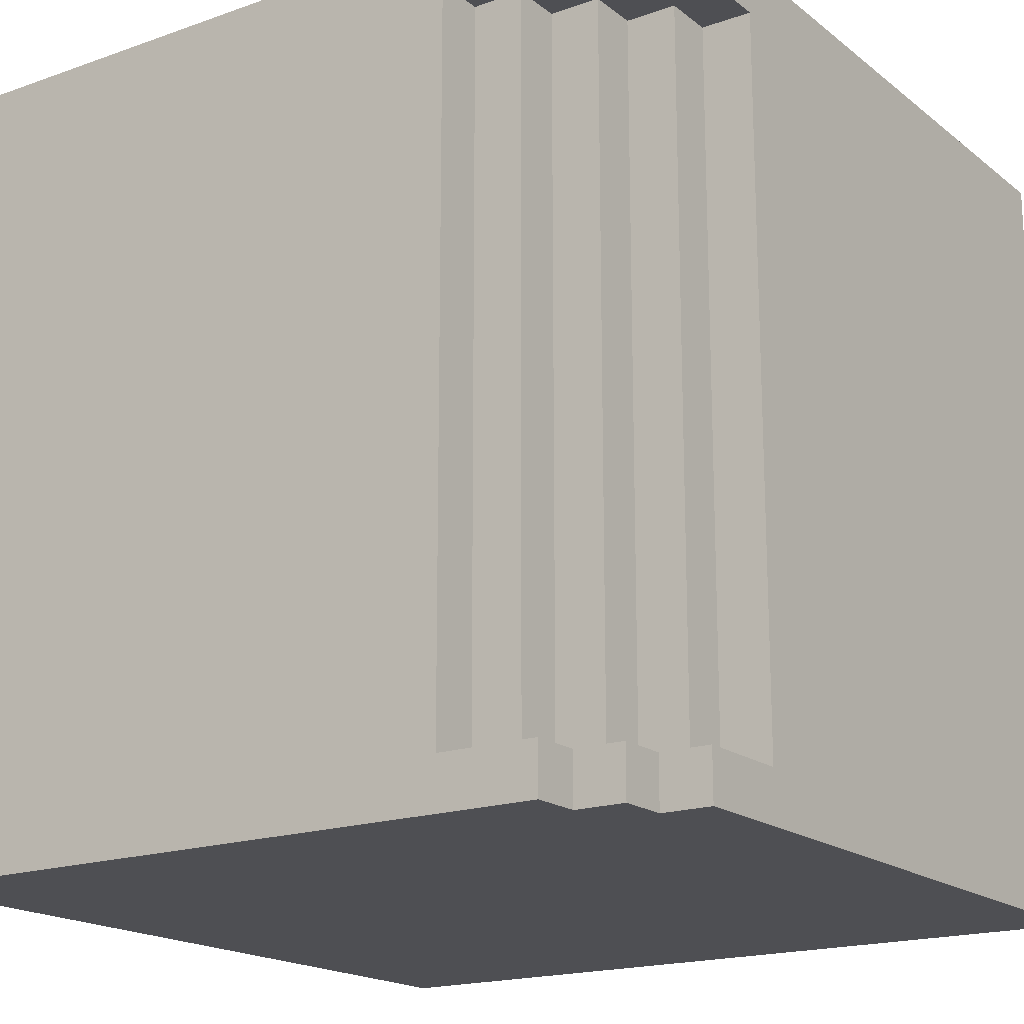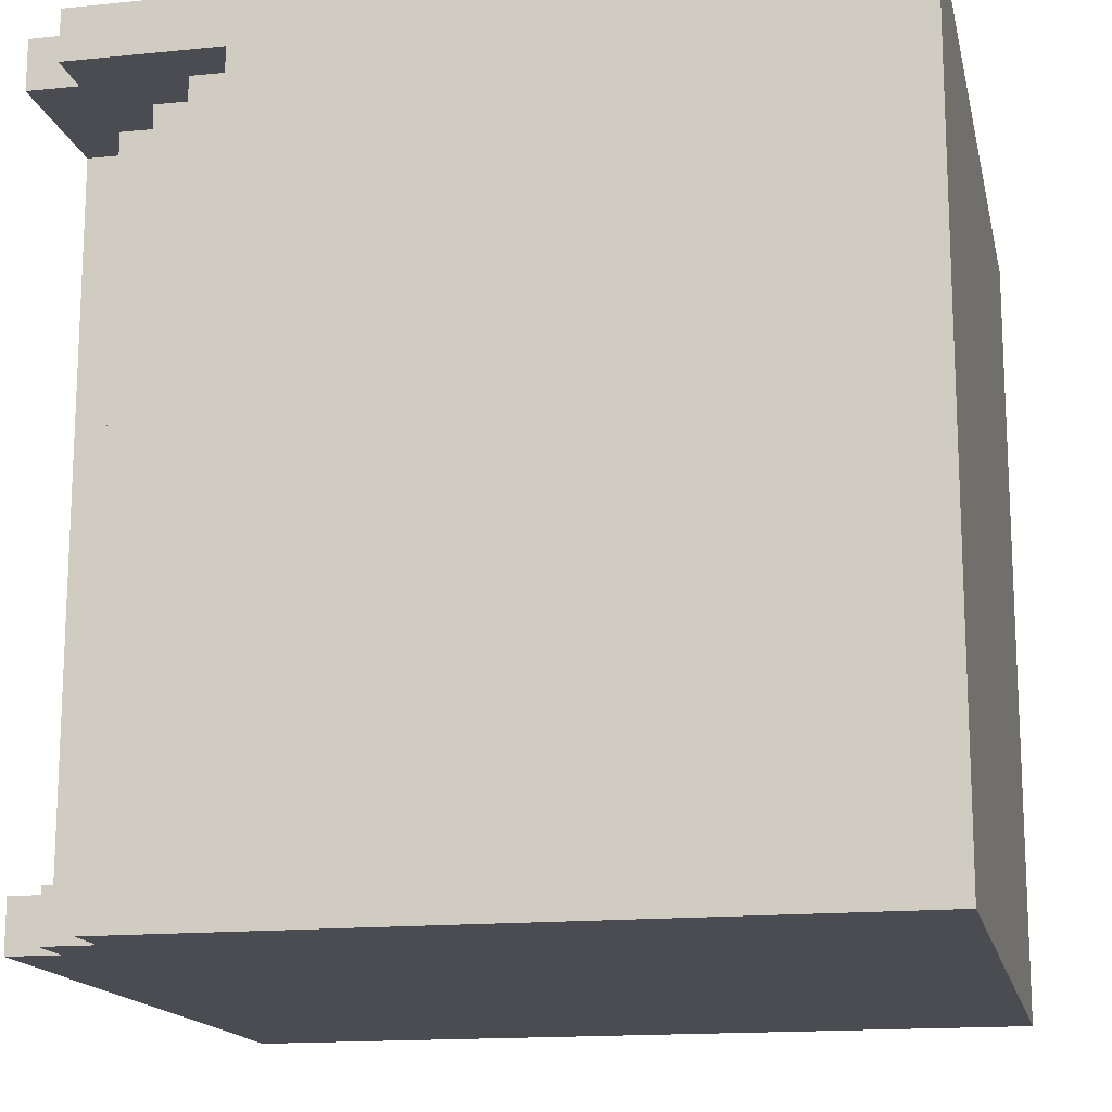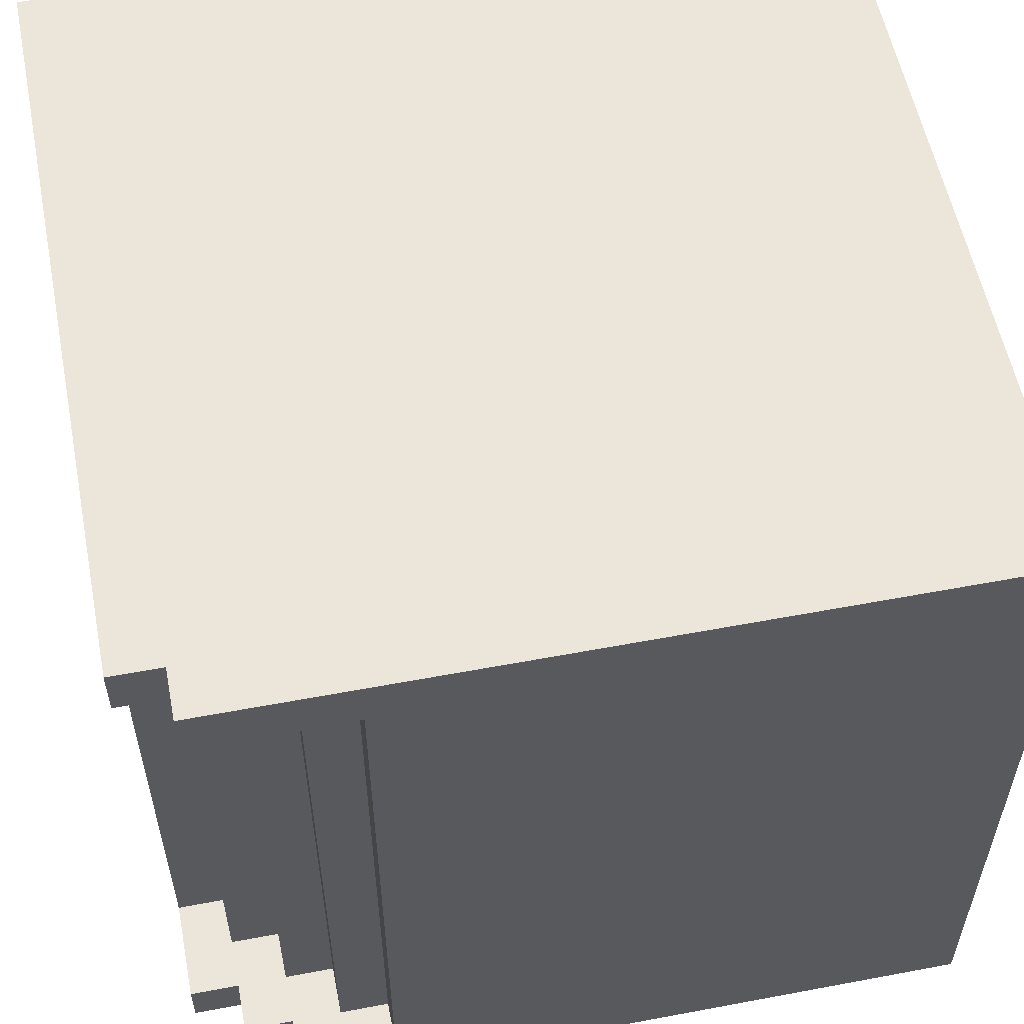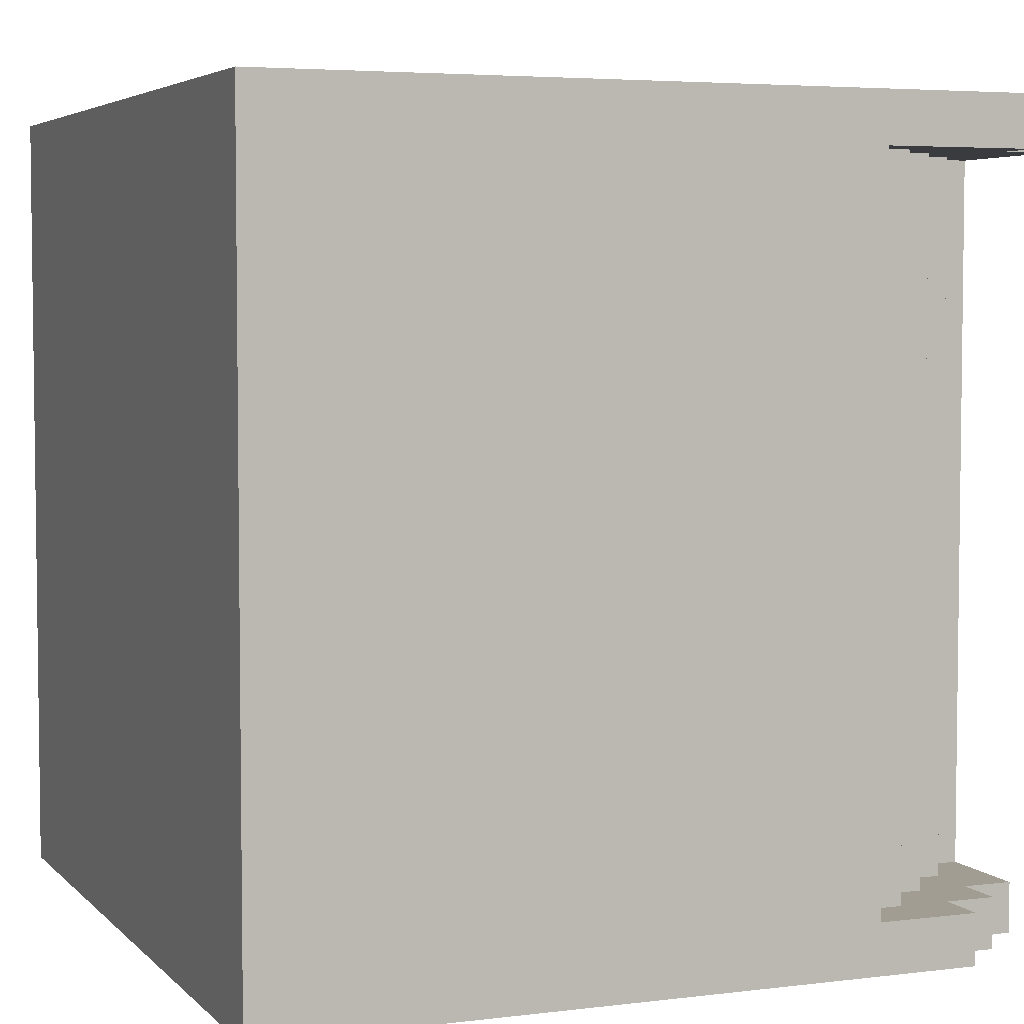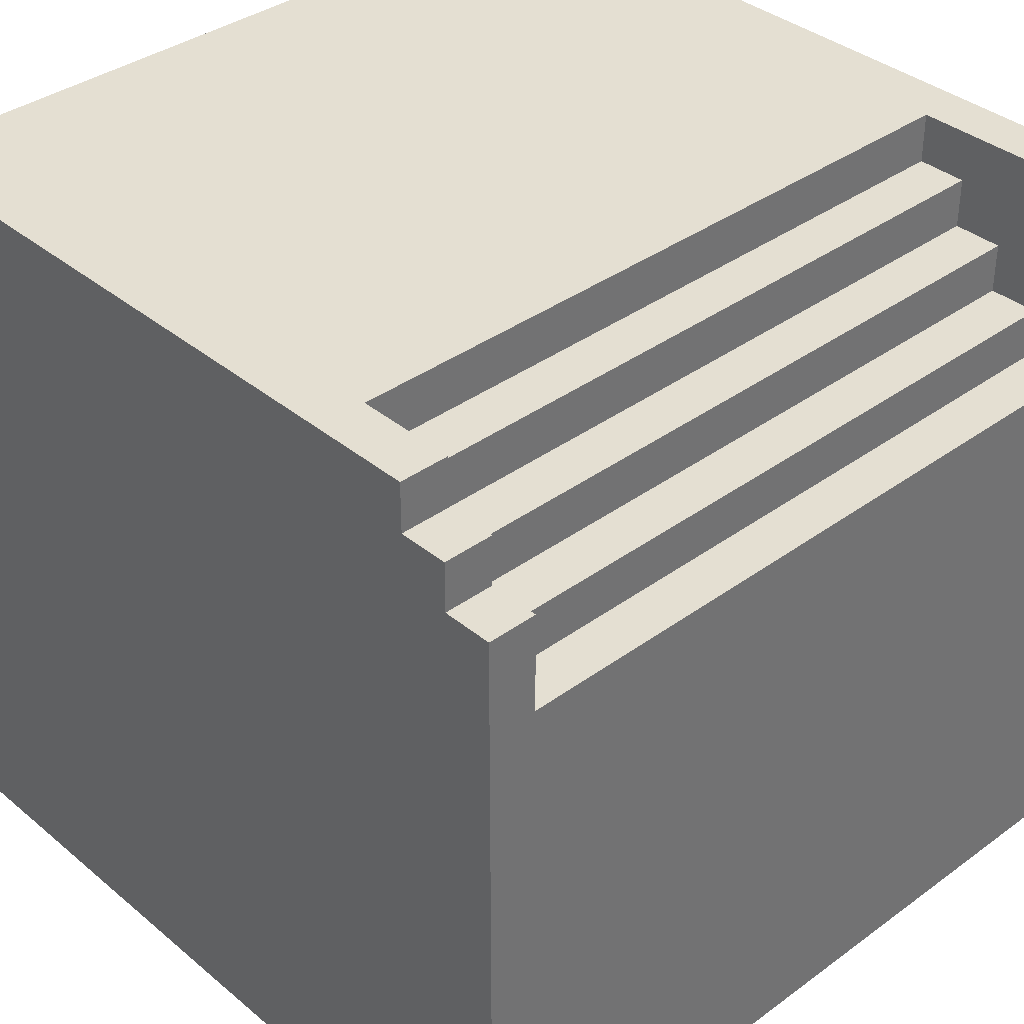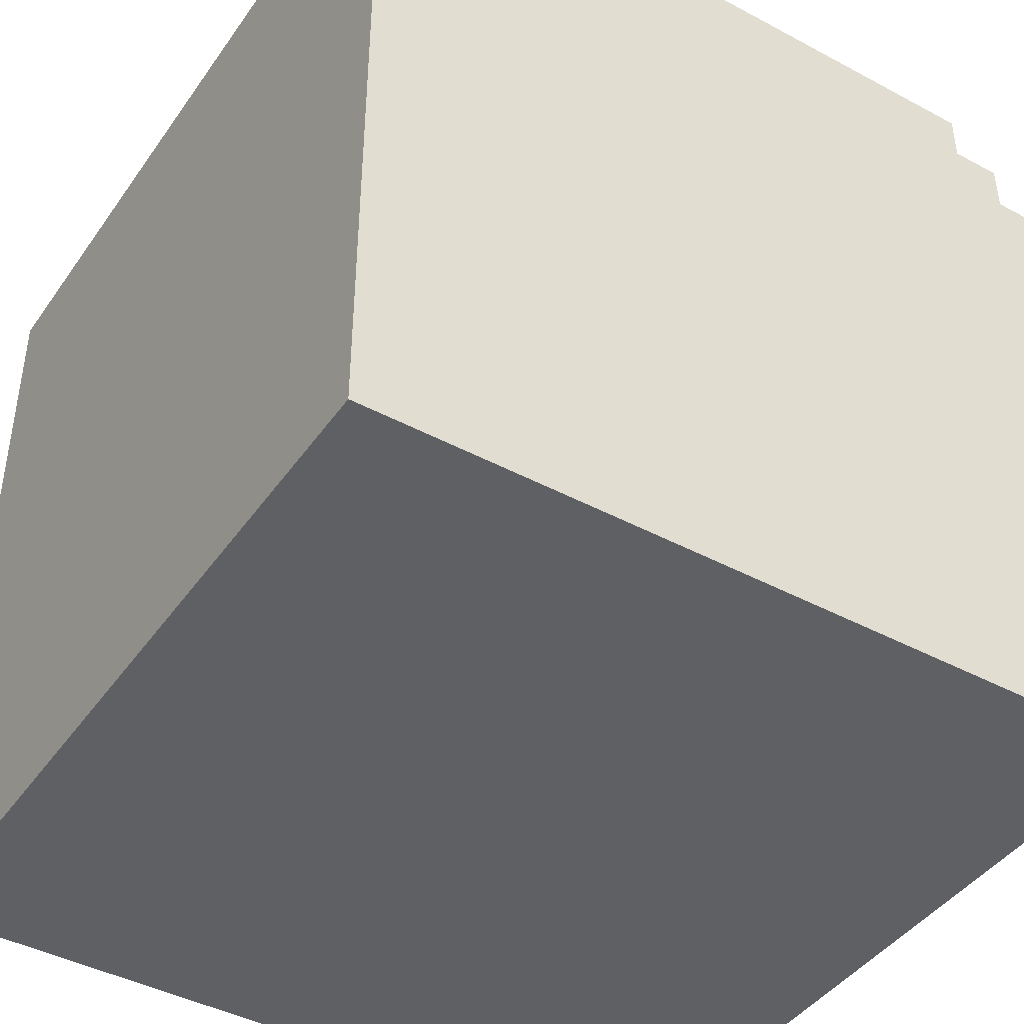
<metadata>
{"format":"obj","ext":"obj","renderer":"f3d","projection":"perspective","resolution":1024,"background":"white","views":[{"elev":-18.1,"azim":34.5,"up":"+Y"},{"elev":-15.5,"azim":102.0,"up":"+Y"},{"elev":56.7,"azim":78.9,"up":"+Y"},{"elev":4.6,"azim":-21.9,"up":"+Y"},{"elev":37.0,"azim":46.8,"up":"+Z"},{"elev":-43.1,"azim":-32.4,"up":"+Z"}]}
</metadata>
<code>
g CounterCornerIn1
v -8 0 8
v -8 0 -8
v -8 15 8
v -8 15 -8
v -8 16 8
v -8 16 -8
v 4 1 8
v 4 1 7
v 4 15 8
v 4 15 7
v 5 1 7
v 5 1 6
v 5 15 7
v 5 15 6
v 6 0 8
v 6 0 7
v 6 1 8
v 6 1 7
v 6 1 6
v 6 1 5
v 6 15 6
v 6 15 5
v 7 0 7
v 7 0 6
v 7 1 7
v 7 1 6
v 7 1 5
v 7 1 4
v 7 15 8
v 7 15 7
v 7 15 5
v 7 15 4
v 7 16 8
v 7 16 7
v 8 0 6
v 8 0 4
v 8 0 3
v 8 0 -8
v 8 1 6
v 8 1 4
v 8 15 7
v 8 15 4
v 8 15 3
v 8 15 -8
v 8 16 7
v 8 16 -8
v -8 0 8
v -8 15 8
v -8 16 8
v 3 0 8
v 3 15 8
v 4 0 8
v 4 1 8
v 4 15 8
v 6 0 8
v 6 1 8
v 7 15 8
v 7 16 8
v 4 1 7
v 4 15 7
v 5 1 7
v 5 15 7
v 6 0 7
v 6 1 7
v 7 0 7
v 7 1 7
v 7 15 7
v 7 16 7
v 8 15 7
v 8 16 7
v 5 1 6
v 5 15 6
v 6 1 6
v 6 15 6
v 7 0 6
v 7 1 6
v 8 0 6
v 8 1 6
v 6 1 5
v 6 15 5
v 7 1 5
v 7 15 5
v 7 1 4
v 7 15 4
v 8 1 4
v 8 15 4
v -8 0 -8
v -8 15 -8
v -8 16 -8
v 8 0 -8
v 8 15 -8
v 8 16 -8
v -8 0 8
v 3 0 8
v 4 0 8
v 6 0 8
v 4 0 7
v 5 0 7
v 6 0 7
v 7 0 7
v 5 0 6
v 6 0 6
v 7 0 6
v 8 0 6
v 6 0 5
v 7 0 5
v 3 0 4
v 4 0 4
v 7 0 4
v 8 0 4
v 4 0 3
v 8 0 3
v -8 0 -8
v 8 0 -8
v 4 15 8
v 7 15 8
v 4 15 7
v 5 15 7
v 7 15 7
v 8 15 7
v 5 15 6
v 6 15 6
v 6 15 5
v 7 15 5
v 7 15 4
v 8 15 4
v 4 1 8
v 6 1 8
v 4 1 7
v 5 1 7
v 6 1 7
v 7 1 7
v 5 1 6
v 6 1 6
v 7 1 6
v 8 1 6
v 6 1 5
v 7 1 5
v 7 1 4
v 8 1 4
v -8 16 8
v 7 16 8
v 7 16 7
v 8 16 7
v -8 16 -8
v 8 16 -8
f 3 2 1
f 4 2 3
f 5 4 3
f 6 4 5
f 7 8 9
f 9 8 10
f 11 12 13
f 13 12 14
f 15 16 17
f 17 16 18
f 19 20 21
f 21 20 22
f 23 24 25
f 25 24 26
f 27 28 31
f 31 28 32
f 29 30 33
f 33 30 34
f 35 36 39
f 36 37 40
f 39 36 40
f 40 37 42
f 37 38 43
f 42 37 43
f 43 38 44
f 41 42 45
f 42 43 45
f 43 44 45
f 45 44 46
f 50 48 47
f 51 49 48
f 51 48 50
f 52 51 50
f 53 51 52
f 54 49 51
f 54 51 53
f 55 53 52
f 56 53 55
f 57 49 54
f 58 49 57
f 61 60 59
f 62 60 61
f 65 64 63
f 66 64 65
f 69 68 67
f 70 68 69
f 73 72 71
f 74 72 73
f 77 76 75
f 78 76 77
f 81 80 79
f 82 80 81
f 85 84 83
f 86 84 85
f 87 88 90
f 88 89 91
f 90 88 91
f 91 89 92
f 97 95 94
f 97 96 95
f 98 96 97
f 99 96 98
f 101 98 97
f 101 100 99
f 101 99 98
f 102 100 101
f 103 100 102
f 105 102 101
f 105 104 103
f 105 103 102
f 106 104 105
f 107 94 93
f 107 97 94
f 107 106 105
f 107 105 101
f 107 101 97
f 108 106 107
f 109 104 106
f 109 106 108
f 110 104 109
f 111 108 107
f 111 109 108
f 111 110 109
f 112 110 111
f 113 107 93
f 113 111 107
f 113 112 111
f 114 112 113
f 117 116 115
f 118 116 117
f 119 116 118
f 121 120 119
f 121 119 118
f 122 120 121
f 123 120 122
f 124 120 123
f 125 120 124
f 126 120 125
f 127 128 129
f 129 128 130
f 130 128 131
f 131 132 133
f 130 131 133
f 133 132 134
f 134 132 135
f 135 136 137
f 134 135 137
f 137 136 138
f 138 136 139
f 139 136 140
f 141 142 143
f 141 143 145
f 143 144 145
f 145 144 146

</code>
